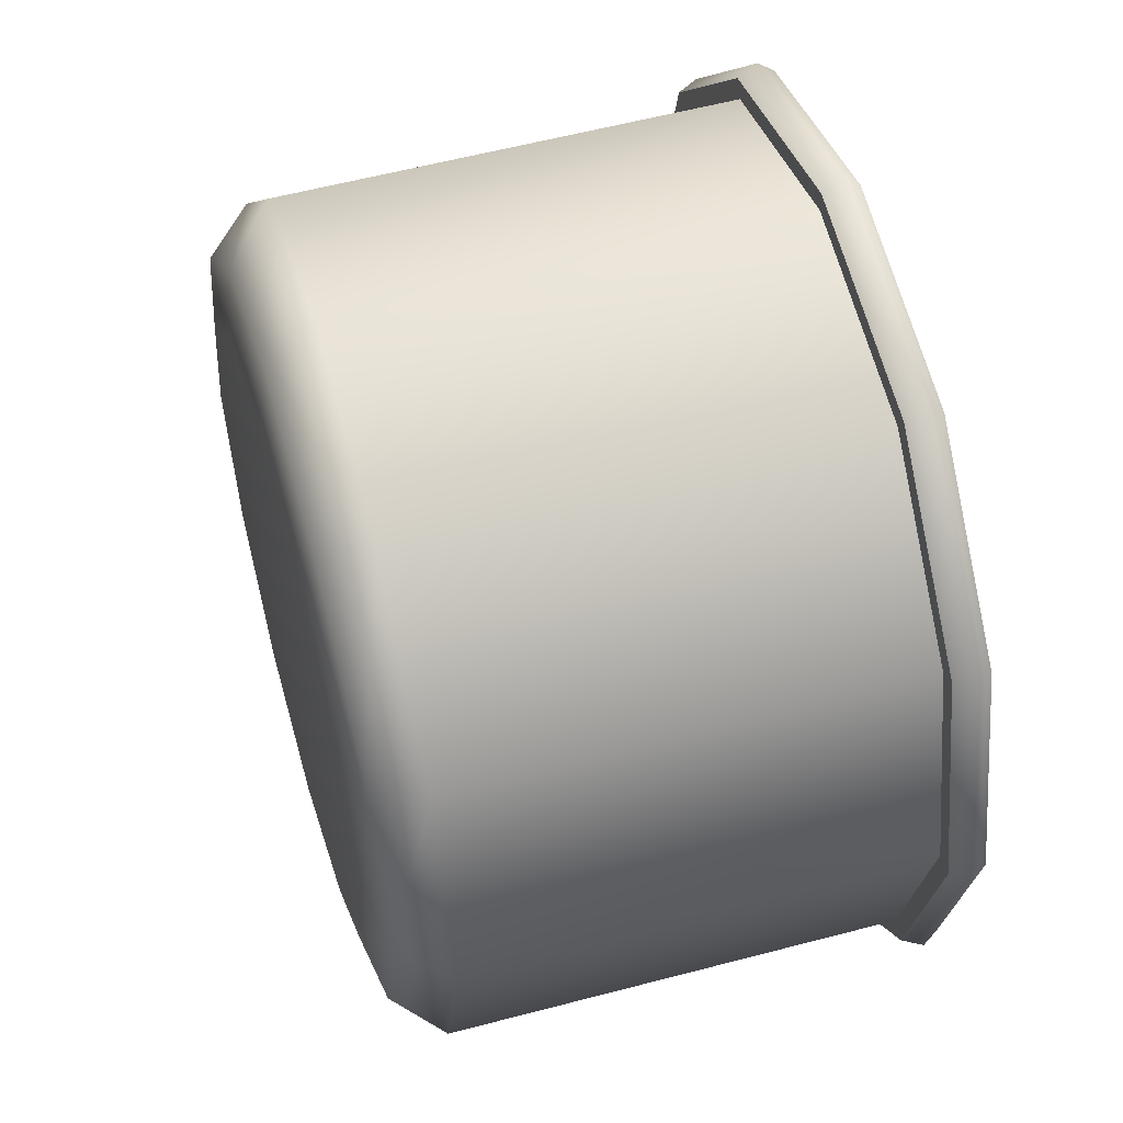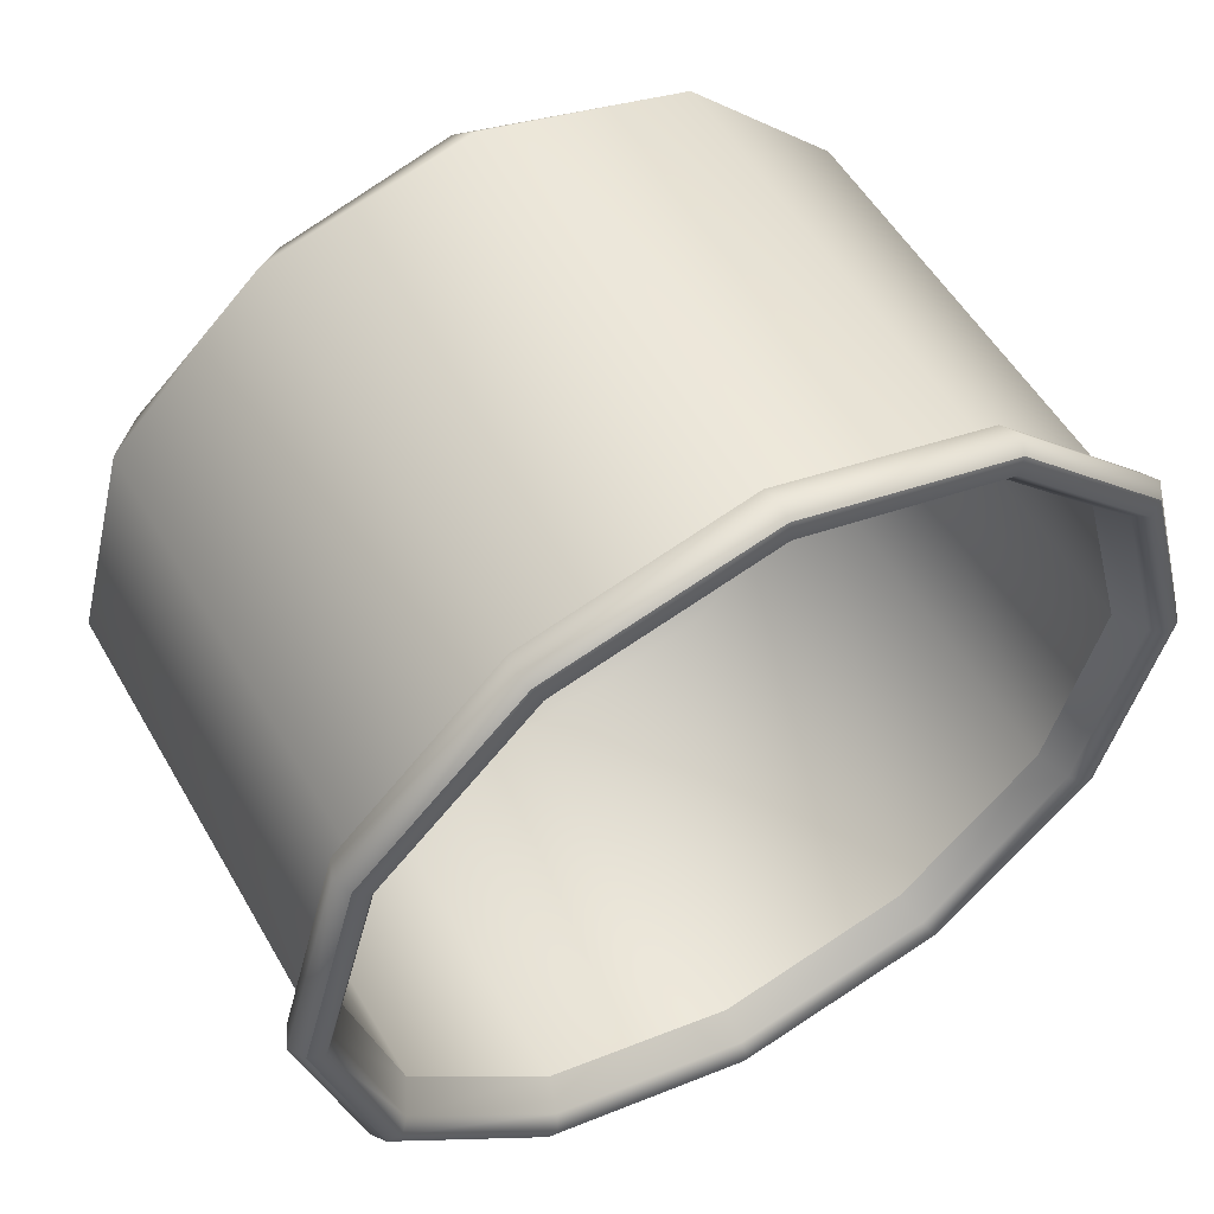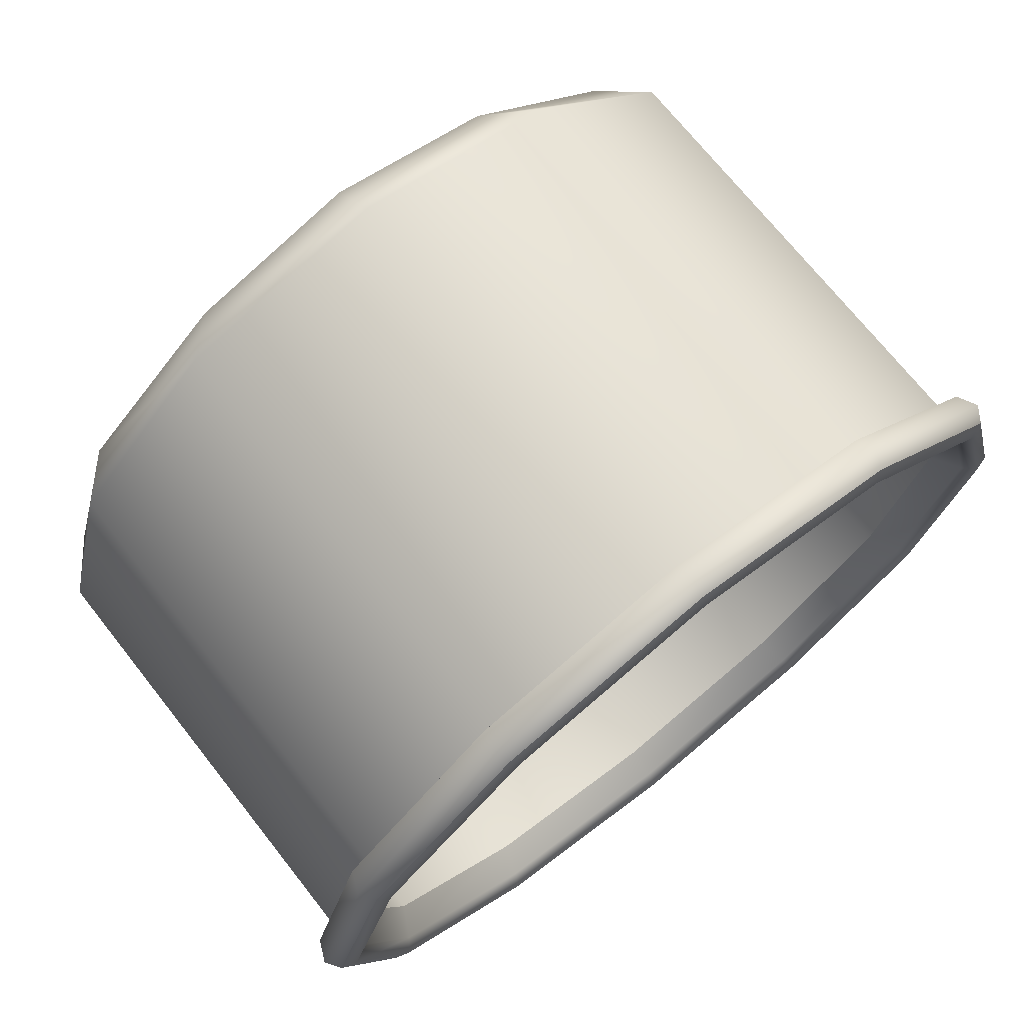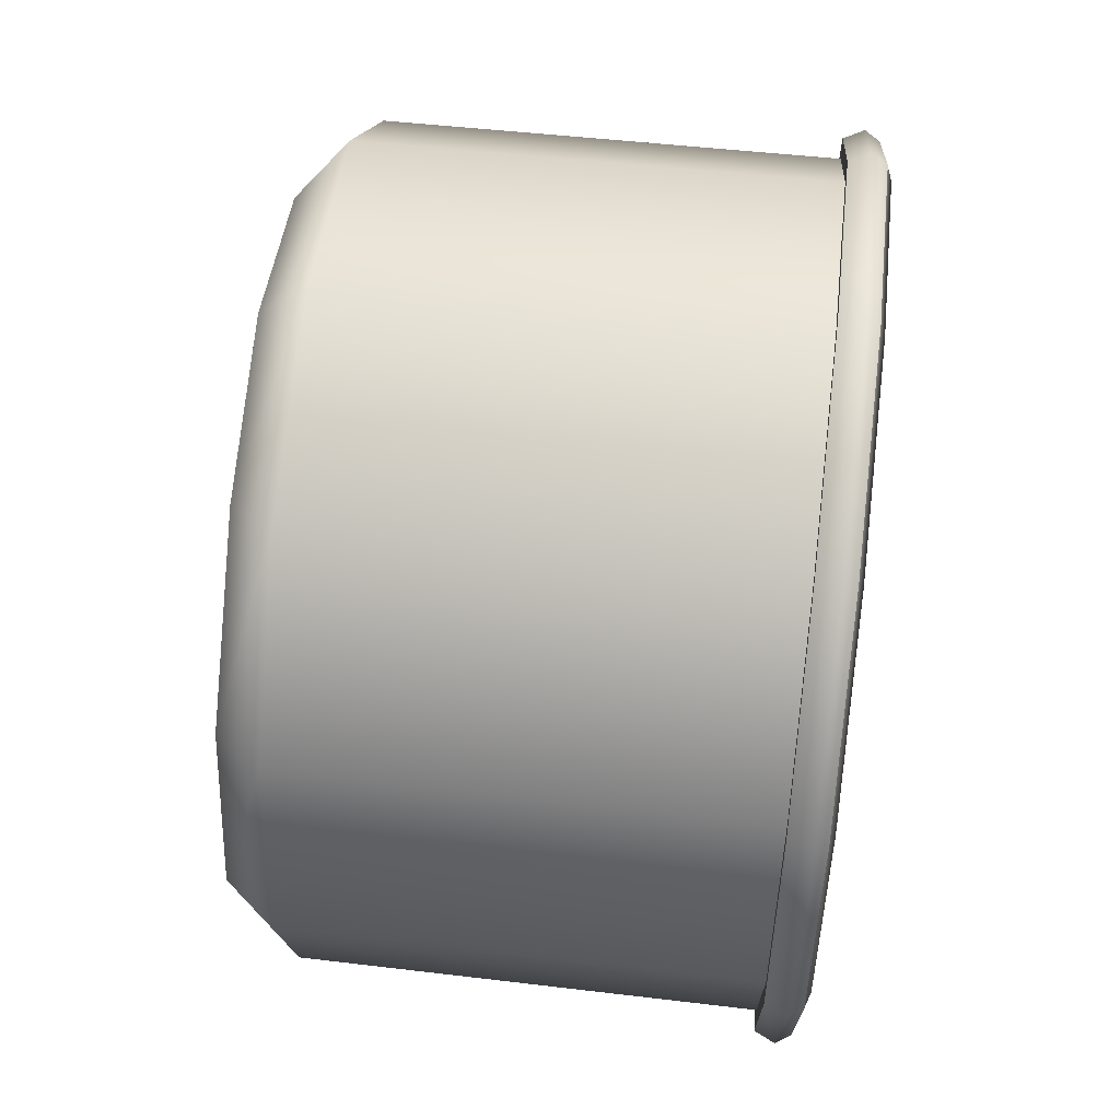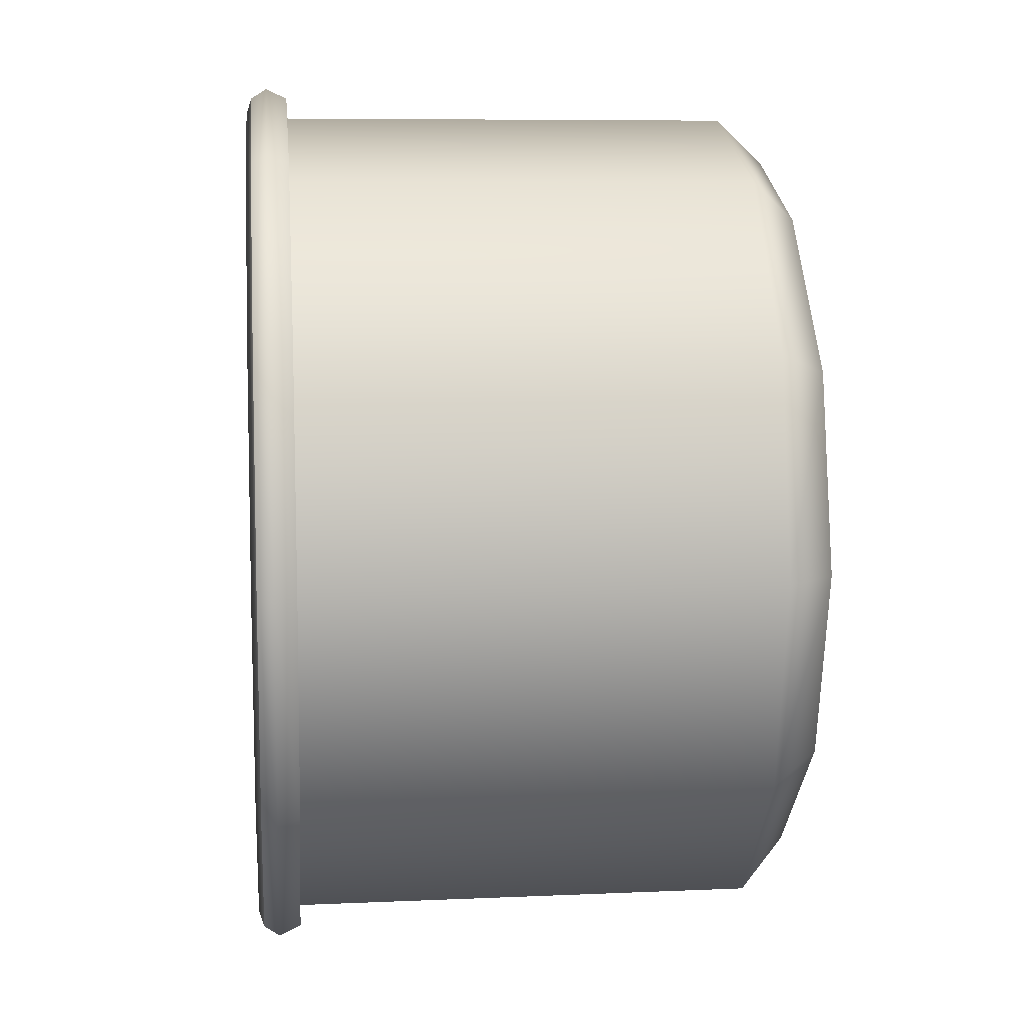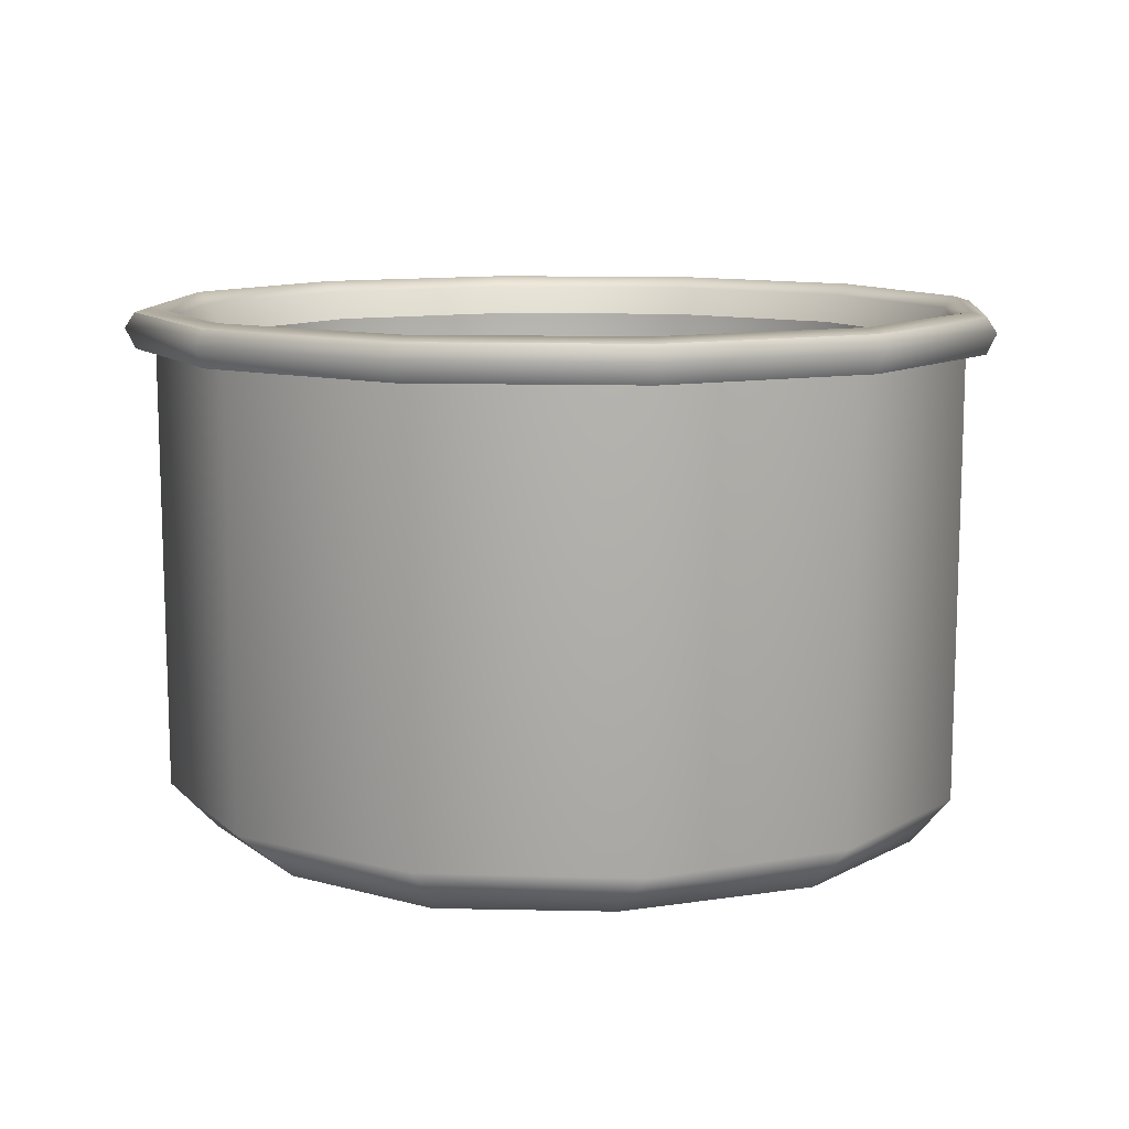
<metadata>
{"format":"obj","ext":"obj","renderer":"f3d","projection":"perspective","resolution":1024,"background":"white","views":[{"elev":52.5,"azim":73.7,"up":"+Z"},{"elev":54.6,"azim":150.2,"up":"+Z"},{"elev":73.0,"azim":141.4,"up":"+Z"},{"elev":59.2,"azim":96.6,"up":"+Z"},{"elev":9.9,"azim":-95.5,"up":"+Z"},{"elev":10.1,"azim":-160.4,"up":"+Y"}]}
</metadata>
<code>
v 0 0 0
v 9.154 1.495 -5.285
v 6.682 0 -3.69
v 5.285 1.495 -9.154
v 3.858 0 -6.391
v 0 1.495 -10.57
v 0 0 -7.38
v -5.285 1.495 -9.154
v -3.858 0 -6.391
v -9.154 1.495 -5.285
v -6.682 0 -3.69
v -10.57 1.495 0
v -7.716 0 0
v -9.154 1.495 5.285
v -6.682 0 3.69
v -5.285 1.495 9.154
v -3.858 0 6.391
v 0 1.495 10.57
v 0 0 7.38
v 5.285 1.495 9.154
v 3.858 0 6.391
v 9.154 1.495 5.285
v 6.682 0 3.69
v 10.57 1.495 0
v 7.716 0 0
v 4.263 0.2823 8.136
v 0 0.2823 9.395
v -4.263 0.2823 8.136
v -8.128 0.2823 4.697
v -9.543 0.2823 0
v -8.128 0.2823 -4.697
v -4.263 0.2823 -8.136
v 0 0.2823 -9.395
v 4.263 0.2823 -8.136
v 8.128 0.2823 -4.697
v 9.543 0.2823 0
v 8.128 0.2823 4.697
v 8.642 12.99 -4.989
v 4.989 12.99 -8.642
v 0 12.99 -9.979
v -4.989 12.99 -8.642
v -8.642 12.99 -4.989
v -9.979 12.99 0
v -8.642 12.99 4.989
v -4.989 12.99 8.642
v 0 12.99 9.979
v 4.989 12.99 8.642
v 8.642 12.99 4.989
v 9.979 12.99 0
v 8.642 3.242 -4.989
v 4.989 3.242 -8.642
v 0 3.242 0
v 0 3.242 -9.979
v -4.989 3.242 -8.642
v -8.642 3.242 -4.989
v -9.979 3.242 0
v -8.642 3.242 4.989
v -4.989 3.242 8.642
v 0 3.242 9.979
v 4.989 3.242 8.642
v 8.642 3.242 4.989
v 9.979 3.242 0
v 9.22 13.01 5.323
v 5.323 13.01 9.22
v 0 13.01 10.65
v -5.323 13.01 9.22
v -9.22 13.01 5.323
v -10.65 13.01 0
v -9.22 13.01 -5.323
v -5.323 13.01 -9.22
v 0 13.01 -10.65
v 5.323 13.01 -9.22
v 9.22 13.01 -5.323
v 10.65 13.01 0
v 9.665 13 5.58
v 5.58 13 9.665
v 9.668 13.92 5.582
v 5.582 13.92 9.668
v 0 13 11.16
v 0 13.92 11.16
v -5.58 13 9.665
v -5.582 13.92 9.668
v -9.665 13 5.58
v -9.668 13.92 5.582
v -11.16 13 0
v -11.16 13.92 0
v -9.665 13 -5.58
v -9.668 13.92 -5.582
v -5.58 13 -9.665
v -5.582 13.92 -9.668
v 0 13 -11.16
v 0 13.92 -11.16
v 5.58 13 -9.665
v 5.582 13.92 -9.668
v 9.665 13 -5.58
v 9.668 13.92 -5.582
v 11.16 13 -0
v 11.16 13.92 -0
v 0 13.54 11.42
v -5.708 13.54 9.886
v -9.886 13.54 5.708
v -11.42 13.54 0
v -9.886 13.54 -5.708
v -5.708 13.54 -9.886
v 0 13.54 -11.42
v 5.708 13.54 -9.886
v 9.886 13.54 -5.708
v 11.42 13.54 -0
v 9.886 13.54 5.708
v 5.708 13.54 9.886
v 0 13.75 10.45
v 5.226 13.75 9.052
v 9.052 13.75 5.226
v 10.45 13.75 -0
v 9.052 13.75 -5.226
v 5.226 13.75 -9.052
v 0 13.75 -10.45
v -5.226 13.75 -9.052
v -9.052 13.75 -5.226
v -10.45 13.75 0
v -9.052 13.75 5.226
v -5.226 13.75 9.052
v 0 14.05 10.76
v 5.379 14.05 9.317
v 9.317 14.05 5.379
v 10.76 14.05 -0
v 9.317 14.05 -5.379
v 5.379 14.05 -9.317
v 0 14.05 -10.76
v -5.379 14.05 -9.317
v -9.317 14.05 -5.379
v -10.76 14.05 0
v -9.317 14.05 5.379
v -5.379 14.05 9.317
f 50 51 52
f 51 53 52
f 53 54 52
f 54 55 52
f 55 56 52
f 56 57 52
f 57 58 52
f 58 59 52
f 59 60 52
f 60 61 52
f 61 62 52
f 62 50 52
f 35 3 5 34
f 3 35 36 25
f 34 5 7 33
f 33 7 9 32
f 32 9 11 31
f 31 11 13 30
f 30 13 15 29
f 29 15 17 28
f 28 17 19 27
f 27 19 21 26
f 37 26 21 23
f 37 23 25 36
f 2 4 72 73
f 4 6 71 72
f 6 8 70 71
f 8 10 69 70
f 10 12 68 69
f 12 14 67 68
f 14 16 66 67
f 66 16 18 65
f 18 20 64 65
f 20 22 63 64
f 22 24 74 63
f 24 2 73 74
f 5 3 1
f 7 5 1
f 9 7 1
f 11 9 1
f 13 11 1
f 15 13 1
f 17 15 1
f 19 17 1
f 21 19 1
f 23 21 1
f 25 23 1
f 3 25 1
f 18 27 26 20
f 16 28 27 18
f 14 29 28 16
f 12 30 29 14
f 10 31 30 12
f 8 32 31 10
f 6 33 32 8
f 4 34 33 6
f 2 35 34 4
f 36 35 2 24
f 22 37 36 24
f 20 26 37 22
f 39 38 115 116
f 40 39 116 117
f 41 40 117 118
f 42 41 118 119
f 43 42 119 120
f 44 43 120 121
f 45 44 121 122
f 46 45 122 111
f 47 46 111 112
f 48 47 112 113
f 49 48 113 114
f 38 49 114 115
f 38 39 51 50
f 39 40 53 51
f 40 41 54 53
f 41 42 55 54
f 42 43 56 55
f 43 44 57 56
f 44 45 58 57
f 45 46 59 58
f 46 47 60 59
f 47 48 61 60
f 48 49 62 61
f 49 38 50 62
f 76 75 109 110
f 79 76 110 99
f 100 81 79 99
f 83 81 100 101
f 85 83 101 102
f 87 85 102 103
f 89 87 103 104
f 91 89 104 105
f 93 91 105 106
f 95 93 106 107
f 97 95 107 108
f 75 97 108 109
f 64 63 75 76
f 65 64 76 79
f 66 65 79 81
f 67 66 81 83
f 68 67 83 85
f 69 68 85 87
f 70 69 87 89
f 71 70 89 91
f 72 71 91 93
f 73 72 93 95
f 74 73 95 97
f 63 74 97 75
f 82 100 99 80
f 101 100 82 84
f 102 101 84 86
f 103 102 86 88
f 104 103 88 90
f 105 104 90 92
f 106 105 92 94
f 107 106 94 96
f 108 107 96 98
f 109 108 98 77
f 110 109 77 78
f 99 110 78 80
f 112 111 123 124
f 113 112 124 125
f 114 113 125 126
f 115 114 126 127
f 116 115 127 128
f 117 116 128 129
f 118 117 129 130
f 119 118 130 131
f 120 119 131 132
f 121 120 132 133
f 122 121 133 134
f 111 122 134 123
f 124 123 80 78
f 125 124 78 77
f 126 125 77 98
f 127 126 98 96
f 128 127 96 94
f 129 128 94 92
f 130 129 92 90
f 131 130 90 88
f 132 131 88 86
f 133 132 86 84
f 134 133 84 82
f 123 134 82 80

</code>
